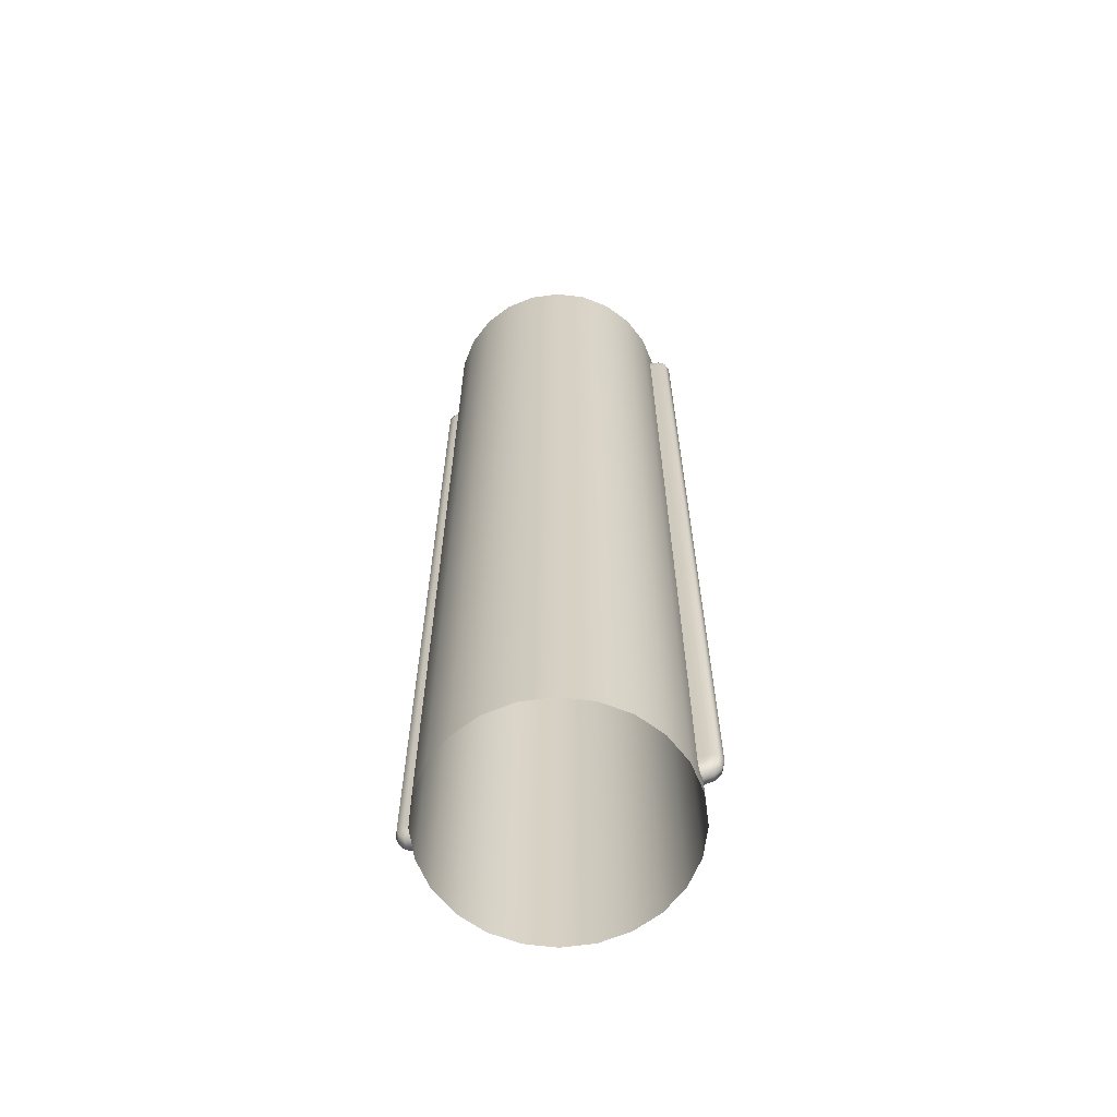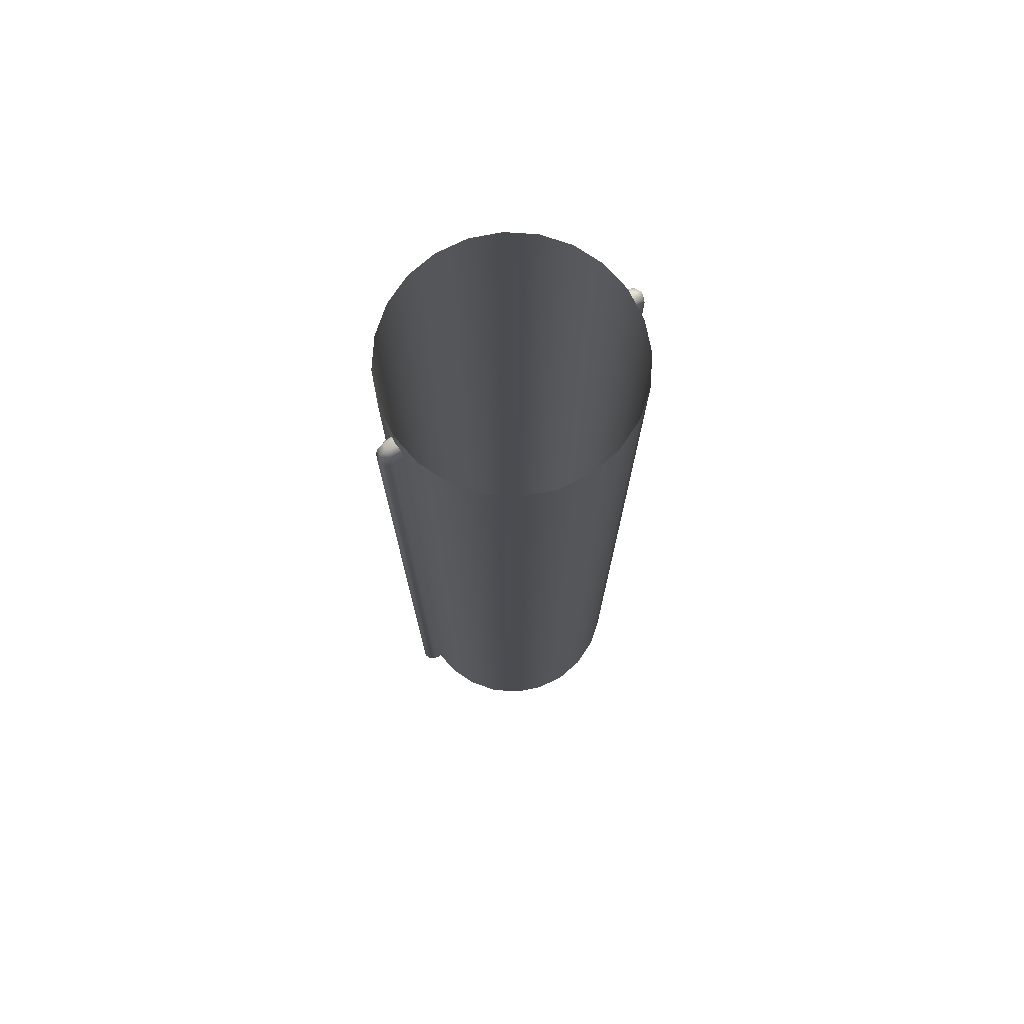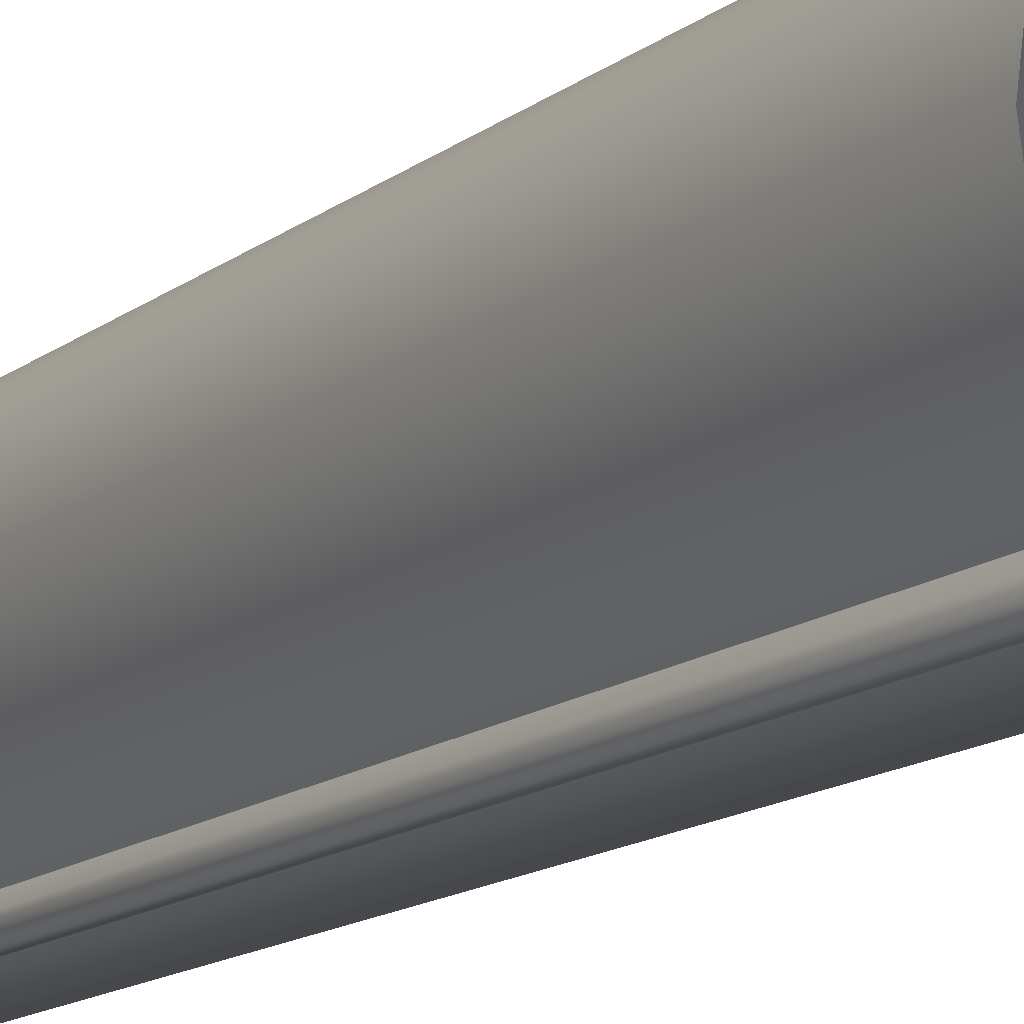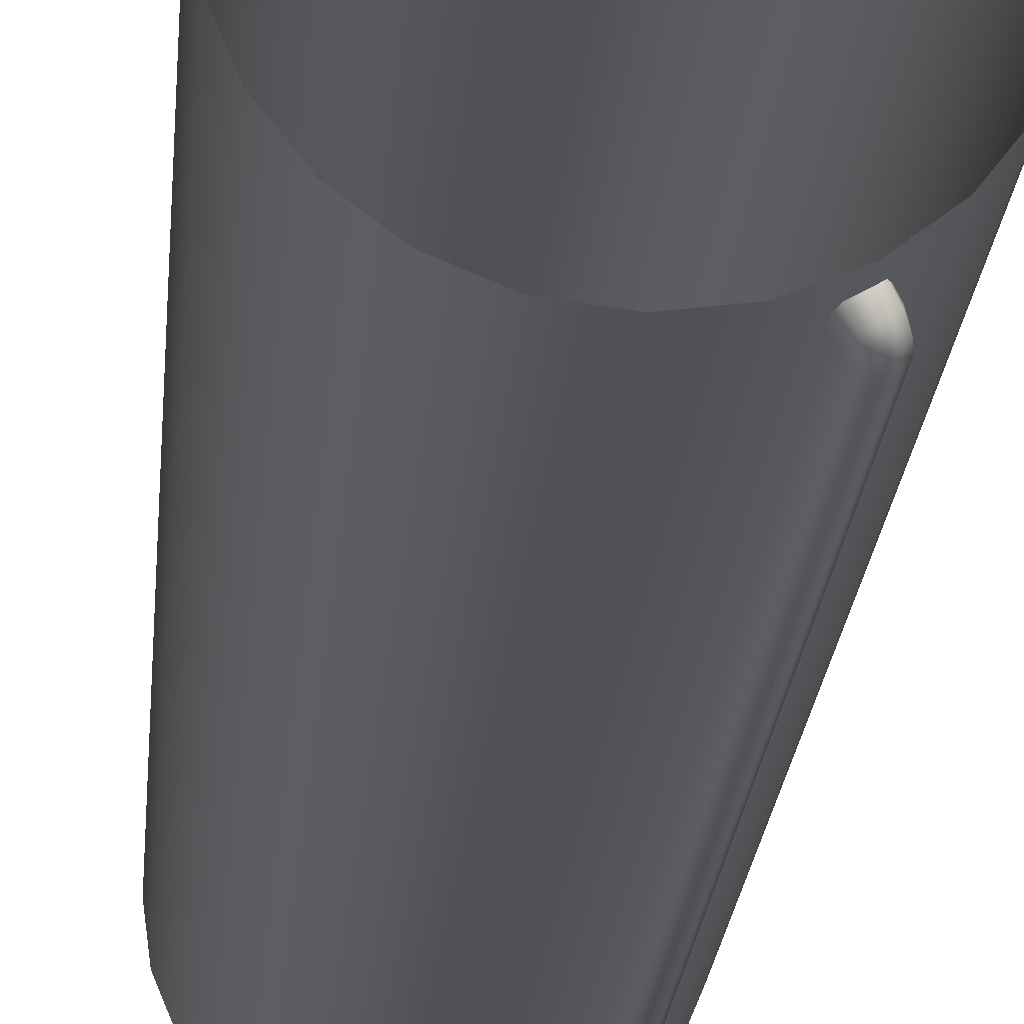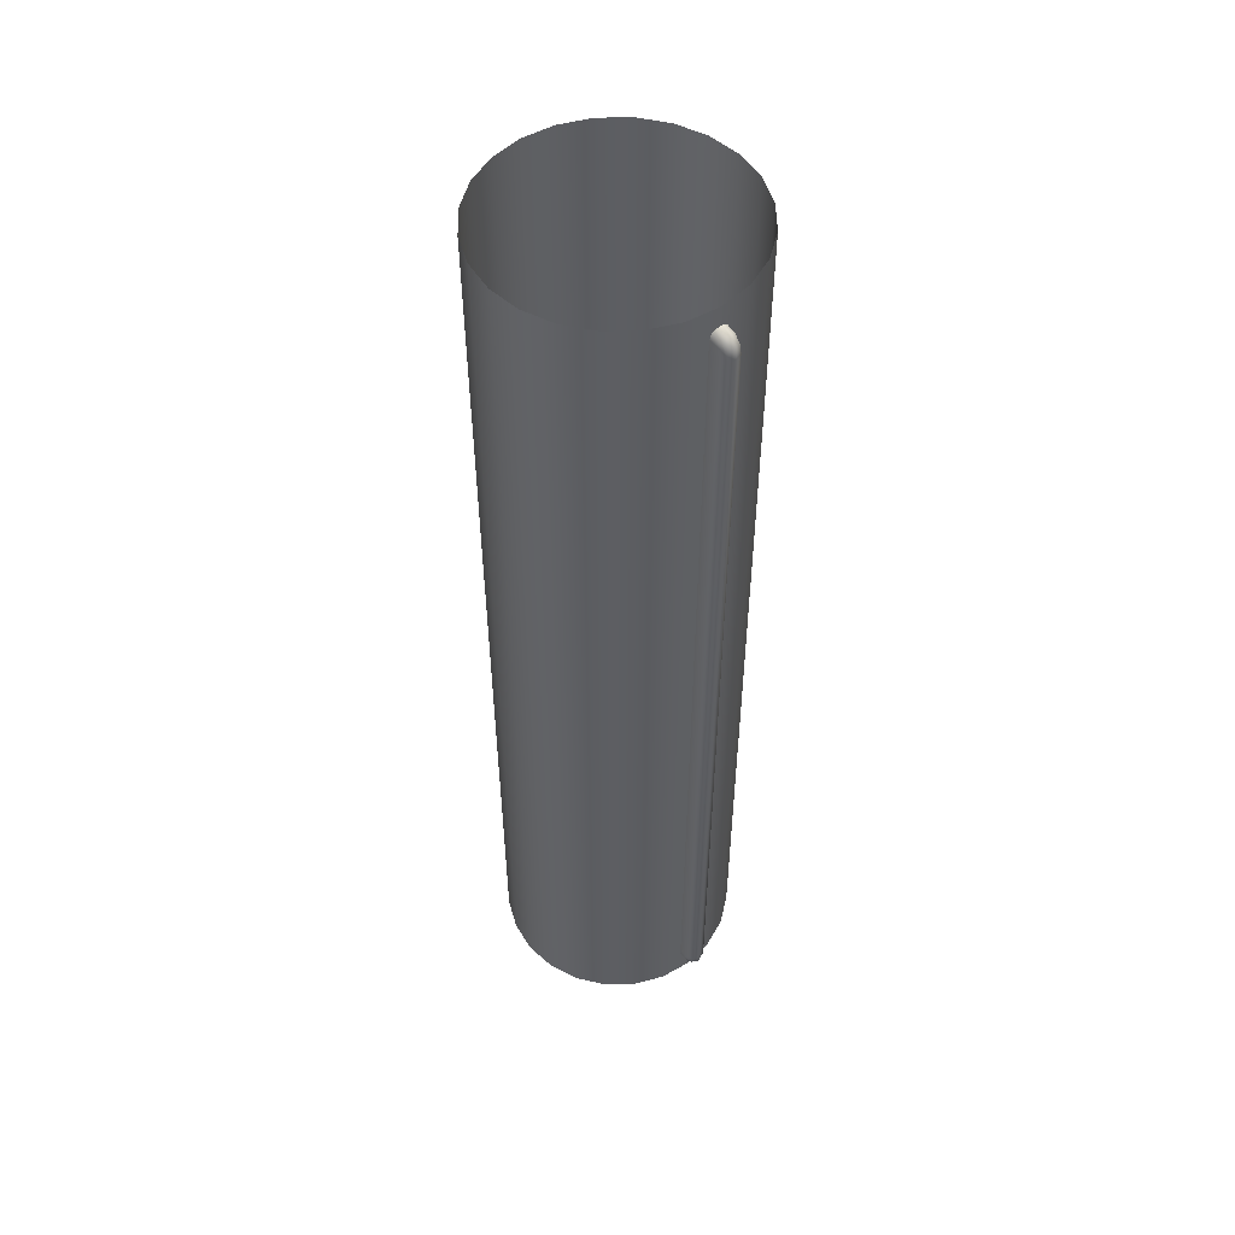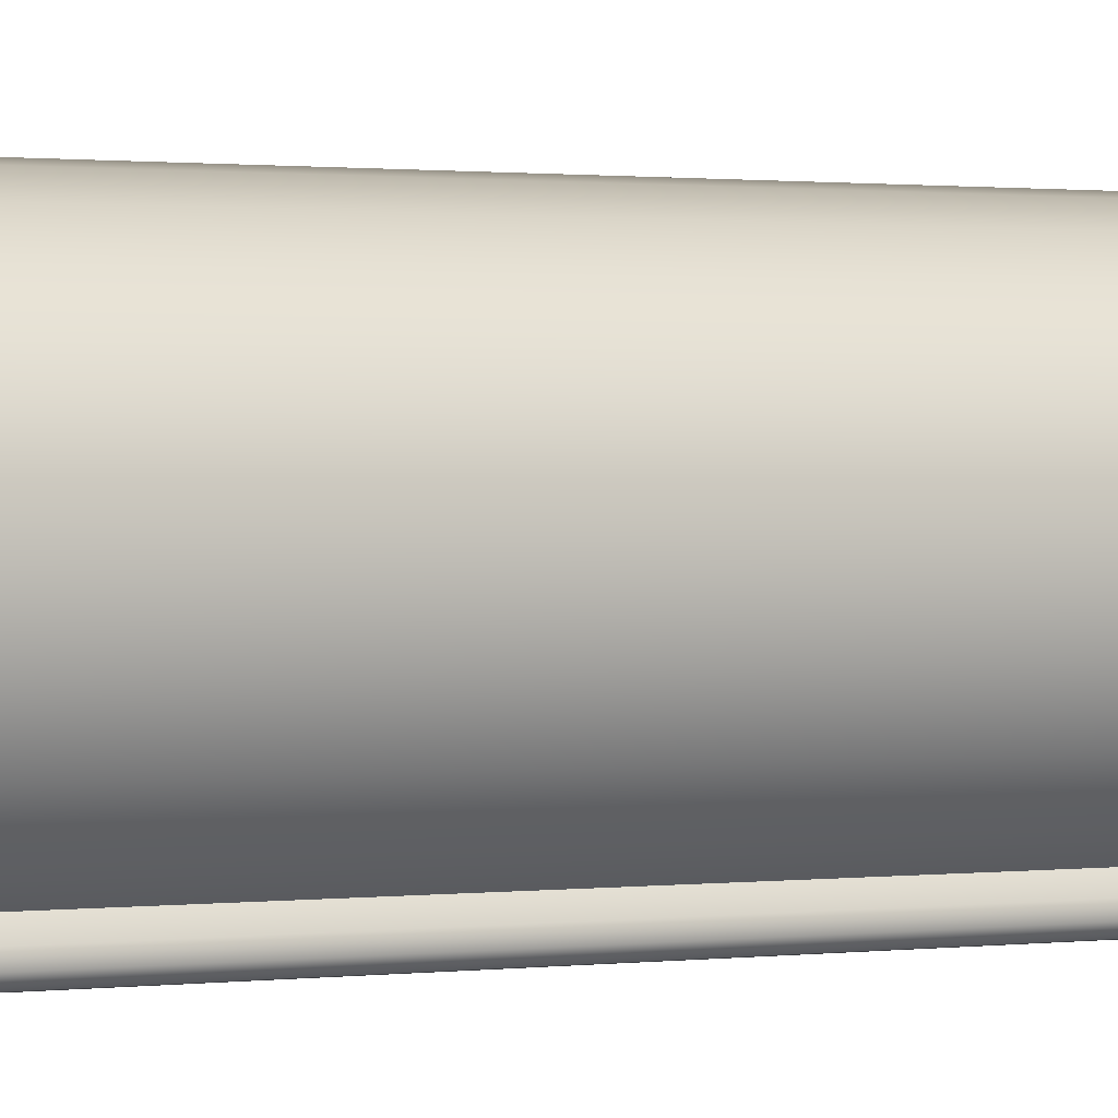
<metadata>
{"format":"obj","ext":"obj","renderer":"f3d","projection":"perspective","resolution":1024,"background":"white","views":[{"elev":-63.5,"azim":135.4,"up":"+Y"},{"elev":74.5,"azim":86.3,"up":"+Y"},{"elev":-12.8,"azim":-29.4,"up":"+Z"},{"elev":-20.0,"azim":175.9,"up":"+Z"},{"elev":51.7,"azim":-8.7,"up":"+Y"},{"elev":0.7,"azim":-121.9,"up":"+Z"}]}
</metadata>
<code>
o mesh1
v 0.3125 1.25 -2.306e-17
v 0.3019 1.25 0.08088
v 0.2706 1.25 0.1562
v 0.221 1.25 0.221
v 0.1562 1.25 0.2706
v 0.08088 1.25 0.3019
v -7.627e-17 1.25 0.3125
v -0.08088 1.25 0.3019
v -0.1562 1.25 0.2706
v -0.221 1.25 0.221
v -0.2706 1.25 0.1562
v -0.3019 1.25 0.08088
v -0.3125 1.25 1.521e-17
v -0.3019 1.25 -0.08088
v -0.2706 1.25 -0.1562
v -0.221 1.25 -0.221
v -0.1562 1.25 -0.2706
v -0.08088 1.25 -0.3019
v -1.528e-16 1.25 -0.3125
v 0.08088 1.25 -0.3019
v 0.1562 1.25 -0.2706
v 0.221 1.25 -0.221
v 0.2706 1.25 -0.1562
v 0.3019 1.25 -0.08088
v 0.3125 -1.25 -2.306e-17
v 0.3019 -1.25 0.08088
v 0.2706 -1.25 0.1562
v 0.221 -1.25 0.221
v 0.1562 -1.25 0.2706
v 0.08088 -1.25 0.3019
v -7.627e-17 -1.25 0.3125
v -0.08088 -1.25 0.3019
v -0.1562 -1.25 0.2706
v -0.221 -1.25 0.221
v -0.2706 -1.25 0.1562
v -0.3019 -1.25 0.08088
v -0.3125 -1.25 1.521e-17
v -0.3019 -1.25 -0.08088
v -0.2706 -1.25 -0.1562
v -0.221 -1.25 -0.221
v -0.1562 -1.25 -0.2706
v -0.08088 -1.25 -0.3019
v -1.528e-16 -1.25 -0.3125
v 0.08088 -1.25 -0.3019
v 0.1562 -1.25 -0.2706
v 0.221 -1.25 -0.221
v 0.2706 -1.25 -0.1562
v 0.3019 -1.25 -0.08088
v -0.1471 1.15 -0.3048
v -0.1904 1.15 -0.2798
v -0.1929 1.15 -0.2988
v -0.1812 1.15 -0.3139
v -0.1623 1.15 -0.3164
v -0.1454 1.163 -0.3019
v -0.1594 1.171 -0.3115
v -0.1779 1.175 -0.3081
v -0.19 1.171 -0.2938
v -0.1887 1.163 -0.2769
v -0.1408 1.172 -0.294
v -0.1516 1.187 -0.298
v -0.1688 1.193 -0.2923
v -0.1822 1.187 -0.2803
v -0.1842 1.172 -0.269
v -0.1562 1.2 -0.2706
v -0.1763 1.15 -0.2553
v -0.1763 1.175 -0.2553
v -0.1704 1.193 -0.2598
v -0.1398 1.193 -0.2775
v -0.133 1.175 -0.2803
v -0.133 1.15 -0.2803
v -0.1471 -1.15 -0.3048
v -0.1904 -1.15 -0.2798
v -0.1929 -1.15 -0.2988
v -0.1812 -1.15 -0.3139
v -0.1623 -1.15 -0.3164
v -0.1454 -1.163 -0.3019
v -0.1594 -1.171 -0.3115
v -0.1779 -1.175 -0.3081
v -0.19 -1.171 -0.2938
v -0.1887 -1.163 -0.2769
v -0.1408 -1.172 -0.294
v -0.1516 -1.187 -0.298
v -0.1688 -1.193 -0.2923
v -0.1822 -1.187 -0.2803
v -0.1842 -1.172 -0.269
v -0.1562 -1.2 -0.2706
v -0.1763 -1.15 -0.2553
v -0.1763 -1.175 -0.2553
v -0.1704 -1.193 -0.2598
v -0.1398 -1.193 -0.2775
v -0.133 -1.175 -0.2803
v -0.133 -1.15 -0.2803
v 0.1471 1.15 0.3048
v 0.1904 1.15 0.2798
v 0.1929 1.15 0.2988
v 0.1812 1.15 0.3139
v 0.1623 1.15 0.3164
v 0.1454 1.163 0.3019
v 0.1594 1.171 0.3115
v 0.1779 1.175 0.3081
v 0.19 1.171 0.2938
v 0.1887 1.163 0.2769
v 0.1408 1.172 0.294
v 0.1516 1.187 0.298
v 0.1688 1.193 0.2923
v 0.1822 1.187 0.2803
v 0.1842 1.172 0.269
v 0.1562 1.2 0.2706
v 0.1763 1.15 0.2553
v 0.1763 1.175 0.2553
v 0.1704 1.193 0.2598
v 0.1398 1.193 0.2775
v 0.133 1.175 0.2803
v 0.133 1.15 0.2803
v 0.1471 -1.15 0.3048
v 0.1904 -1.15 0.2798
v 0.1929 -1.15 0.2988
v 0.1812 -1.15 0.3139
v 0.1623 -1.15 0.3164
v 0.1454 -1.163 0.3019
v 0.1594 -1.171 0.3115
v 0.1779 -1.175 0.3081
v 0.19 -1.171 0.2938
v 0.1887 -1.163 0.2769
v 0.1408 -1.172 0.294
v 0.1516 -1.187 0.298
v 0.1688 -1.193 0.2923
v 0.1822 -1.187 0.2803
v 0.1842 -1.172 0.269
v 0.1562 -1.2 0.2706
v 0.1763 -1.15 0.2553
v 0.1763 -1.175 0.2553
v 0.1704 -1.193 0.2598
v 0.1398 -1.193 0.2775
v 0.133 -1.175 0.2803
v 0.133 -1.15 0.2803
v 0.133 0 0.2803
v 0.1763 0 0.2553
v 0.1623 0 0.3164
v 0.1812 0 0.3139
v 0.1929 0 0.2988
v 0.1904 0 0.2798
v 0.1471 0 0.3048
v -0.133 0 -0.2803
v -0.1763 0 -0.2553
v -0.1623 0 -0.3164
v -0.1812 0 -0.3139
v -0.1929 0 -0.2988
v -0.1904 0 -0.2798
v -0.1471 0 -0.3048
v 0.3019 0 -0.08088
v 0.2706 0 -0.1562
v 0.221 0 -0.221
v 0.1562 0 -0.2706
v 0.08088 0 -0.3019
v -1.528e-16 0 -0.3125
v -0.08088 0 -0.3019
v -0.1562 0 -0.2706
v -0.221 0 -0.221
v -0.2706 0 -0.1562
v -0.3019 0 -0.08088
v -0.3125 0 1.521e-17
v -0.3019 0 0.08088
v -0.2706 0 0.1562
v -0.221 0 0.221
v -0.1562 0 0.2706
v -0.08088 0 0.3019
v -7.627e-17 0 0.3125
v 0.08088 0 0.3019
v 0.1562 0 0.2706
v 0.221 0 0.221
v 0.2706 0 0.1562
v 0.3019 0 0.08088
v 0.3125 0 -2.306e-17
g mesh1_mesh1_auv
f 1 174 151 24
f 2 173 174 1
f 3 172 173 2
f 4 171 172 3
f 5 170 171 4
f 6 169 170 5
f 7 168 169 6
f 8 167 168 7
f 9 166 167 8
f 10 165 166 9
f 11 164 165 10
f 12 163 164 11
f 13 162 163 12
f 14 161 162 13
f 15 160 161 14
f 16 159 160 15
f 17 158 159 16
f 18 157 158 17
f 19 156 157 18
f 20 155 156 19
f 21 154 155 20
f 22 153 154 21
f 23 152 153 22
f 24 151 152 23
f 25 174 173 26
f 26 173 172 27
f 27 172 171 28
f 28 171 170 29
f 29 170 169 30
f 30 169 168 31
f 31 168 167 32
f 32 167 166 33
f 33 166 165 34
f 34 165 164 35
f 35 164 163 36
f 36 163 162 37
f 37 162 161 38
f 38 161 160 39
f 39 160 159 40
f 40 159 158 41
f 41 158 157 42
f 42 157 156 43
f 43 156 155 44
f 44 155 154 45
f 45 154 153 46
f 46 153 152 47
f 47 152 151 48
f 48 151 174 25
f 49 150 146 53
f 50 58 57 51
f 50 65 58
f 50 149 145 65
f 51 57 56 52
f 51 148 149 50
f 52 56 55 53
f 52 147 148 51
f 53 55 54 49
f 53 146 147 52
f 54 70 49
f 55 60 59 54
f 56 61 60 55
f 57 62 61 56
f 58 63 62 57
f 58 65 63
f 59 70 54
f 60 68 69 59
f 61 64 68 60
f 62 67 64 61
f 63 65 66
f 63 66 67 62
f 69 70 59
f 70 144 150 49
f 71 76 77 75
f 71 92 76
f 71 150 144 92
f 72 149 148 73
f 73 79 80 72
f 73 148 147 74
f 74 78 79 73
f 74 147 146 75
f 75 77 78 74
f 75 146 150 71
f 76 81 82 77
f 76 92 81
f 77 82 83 78
f 78 83 84 79
f 79 84 85 80
f 80 87 72
f 81 91 90 82
f 81 92 91
f 82 90 86 83
f 83 86 89 84
f 84 89 88 85
f 85 87 80
f 87 145 149 72
f 88 87 85
f 93 143 139 97
f 94 102 101 95
f 94 109 102
f 94 142 138 109
f 95 101 100 96
f 95 141 142 94
f 96 100 99 97
f 96 140 141 95
f 97 99 98 93
f 97 139 140 96
f 98 114 93
f 99 104 103 98
f 100 105 104 99
f 101 106 105 100
f 102 107 106 101
f 102 109 107
f 103 114 98
f 104 112 113 103
f 105 108 112 104
f 106 111 108 105
f 107 109 110
f 107 110 111 106
f 113 114 103
f 114 137 143 93
f 115 120 121 119
f 115 136 120
f 115 143 137 136
f 116 142 141 117
f 117 123 124 116
f 117 141 140 118
f 118 122 123 117
f 118 140 139 119
f 119 121 122 118
f 119 139 143 115
f 120 125 126 121
f 120 136 125
f 121 126 127 122
f 122 127 128 123
f 123 128 129 124
f 124 131 116
f 125 135 134 126
f 125 136 135
f 126 134 130 127
f 127 130 133 128
f 128 133 132 129
f 129 131 124
f 131 138 142 116
f 132 131 129

</code>
